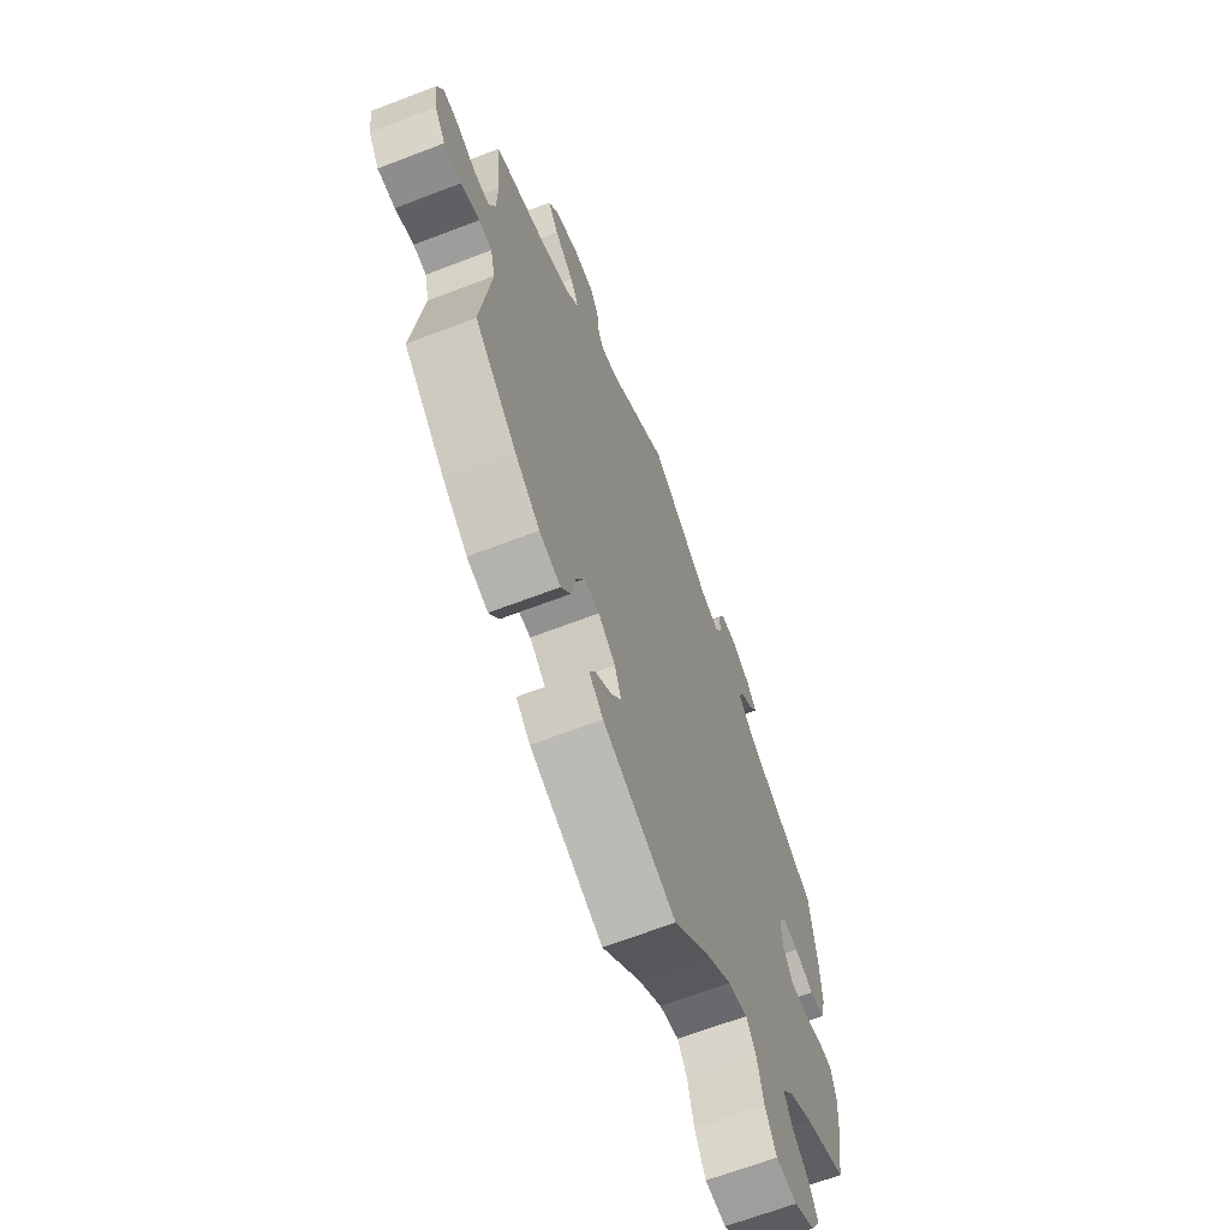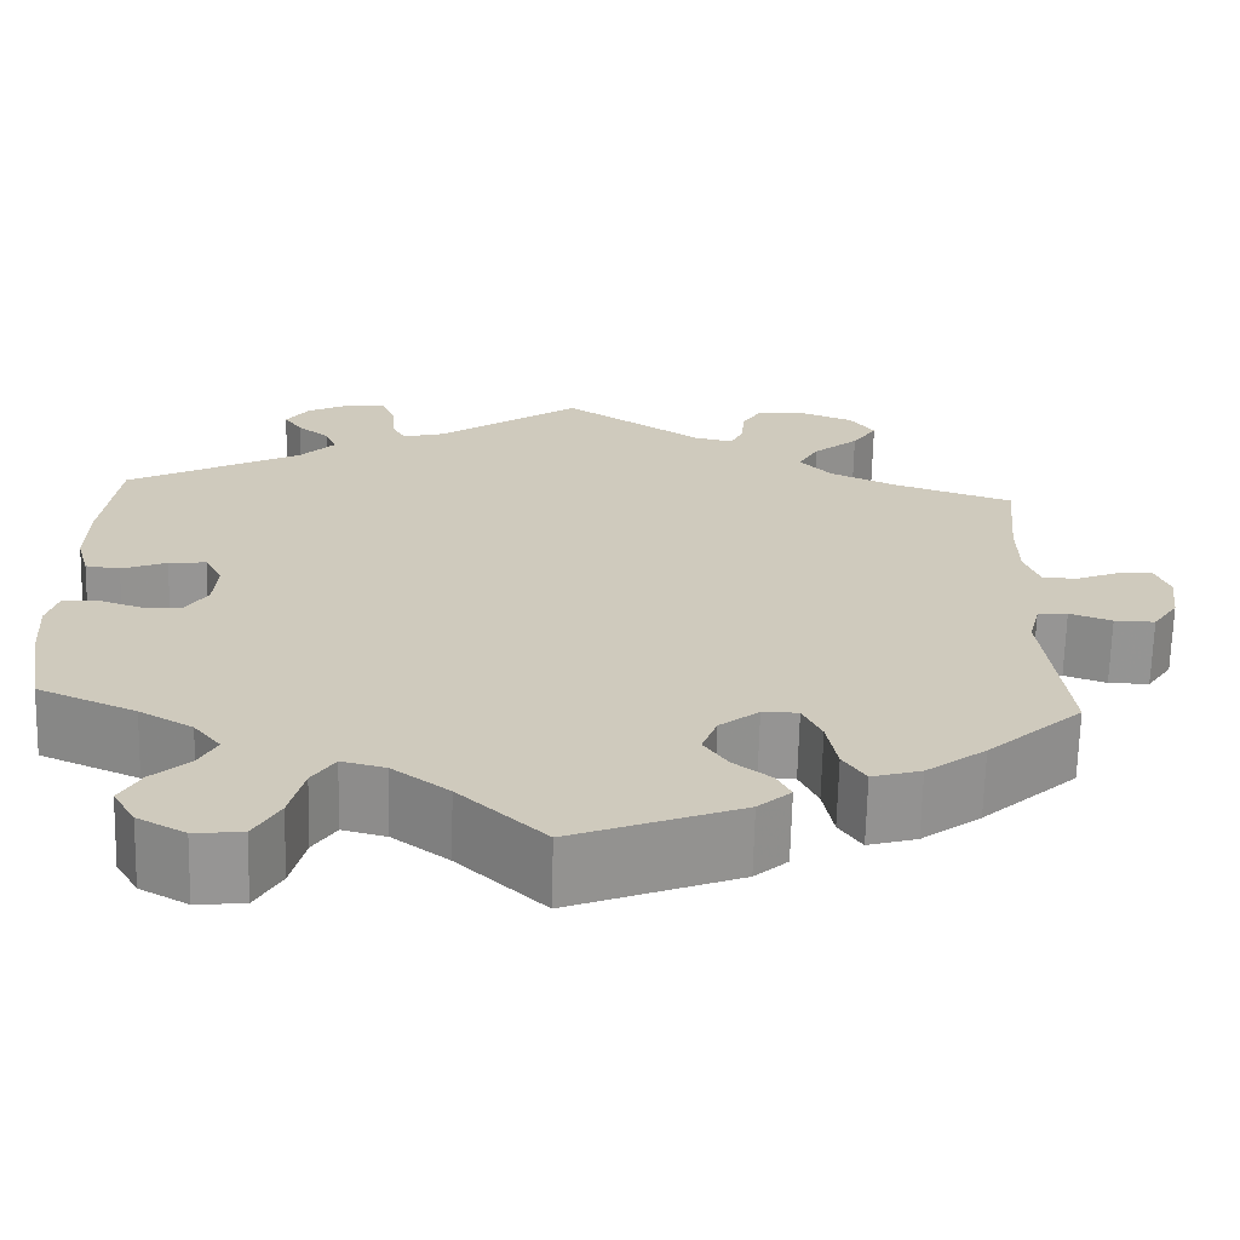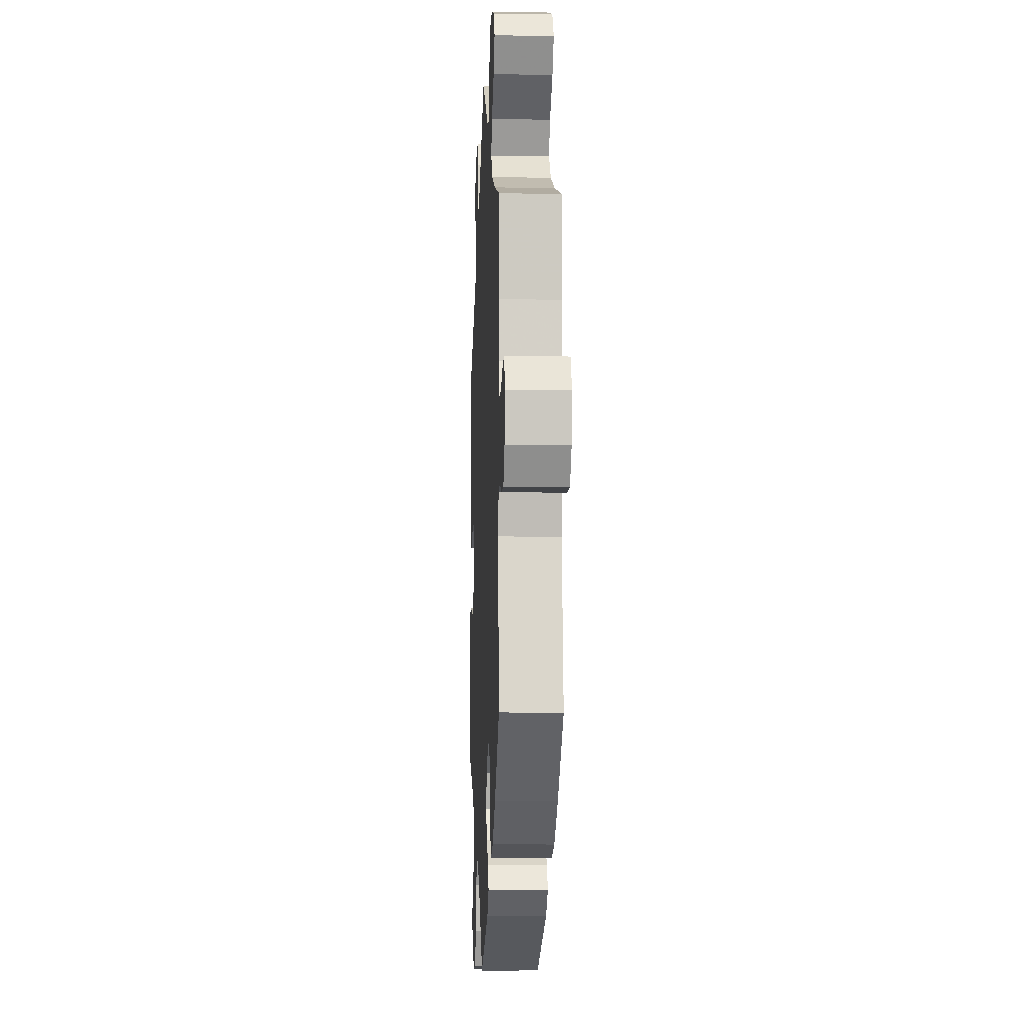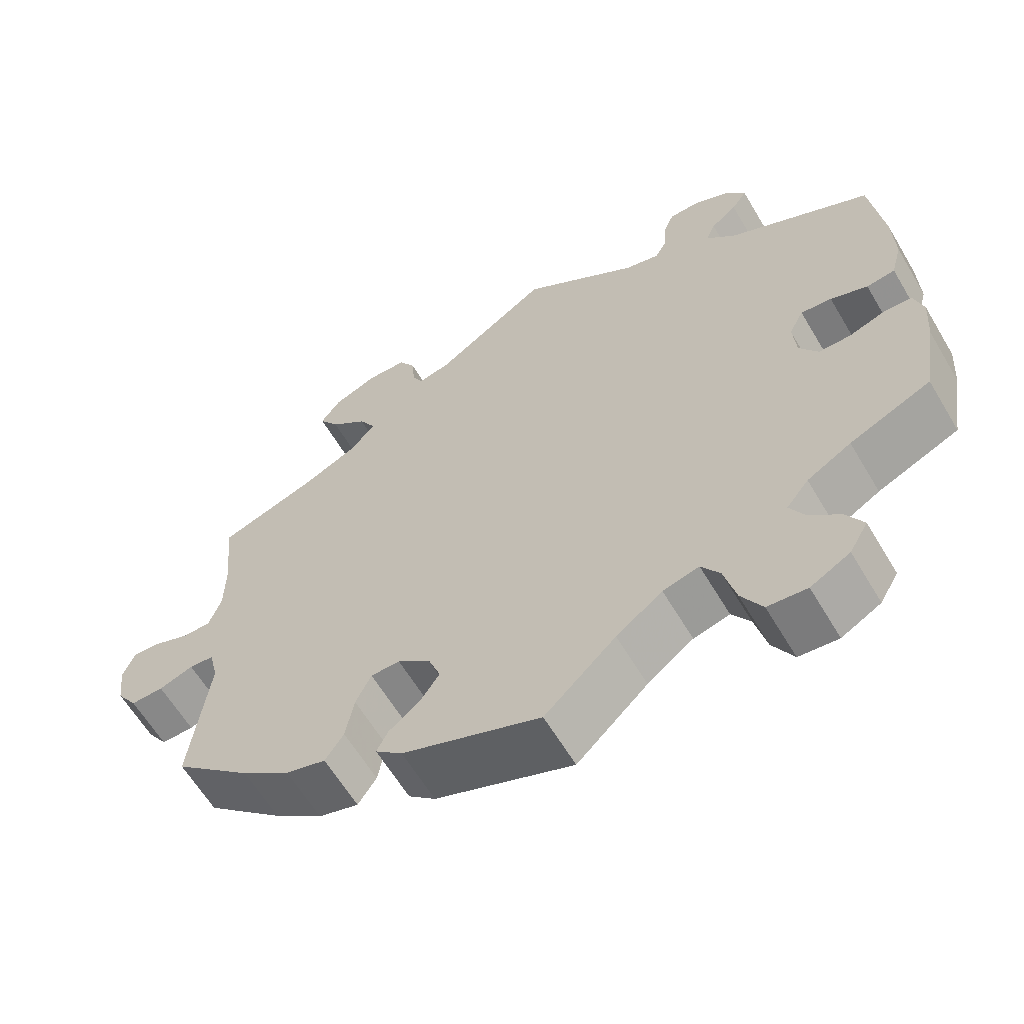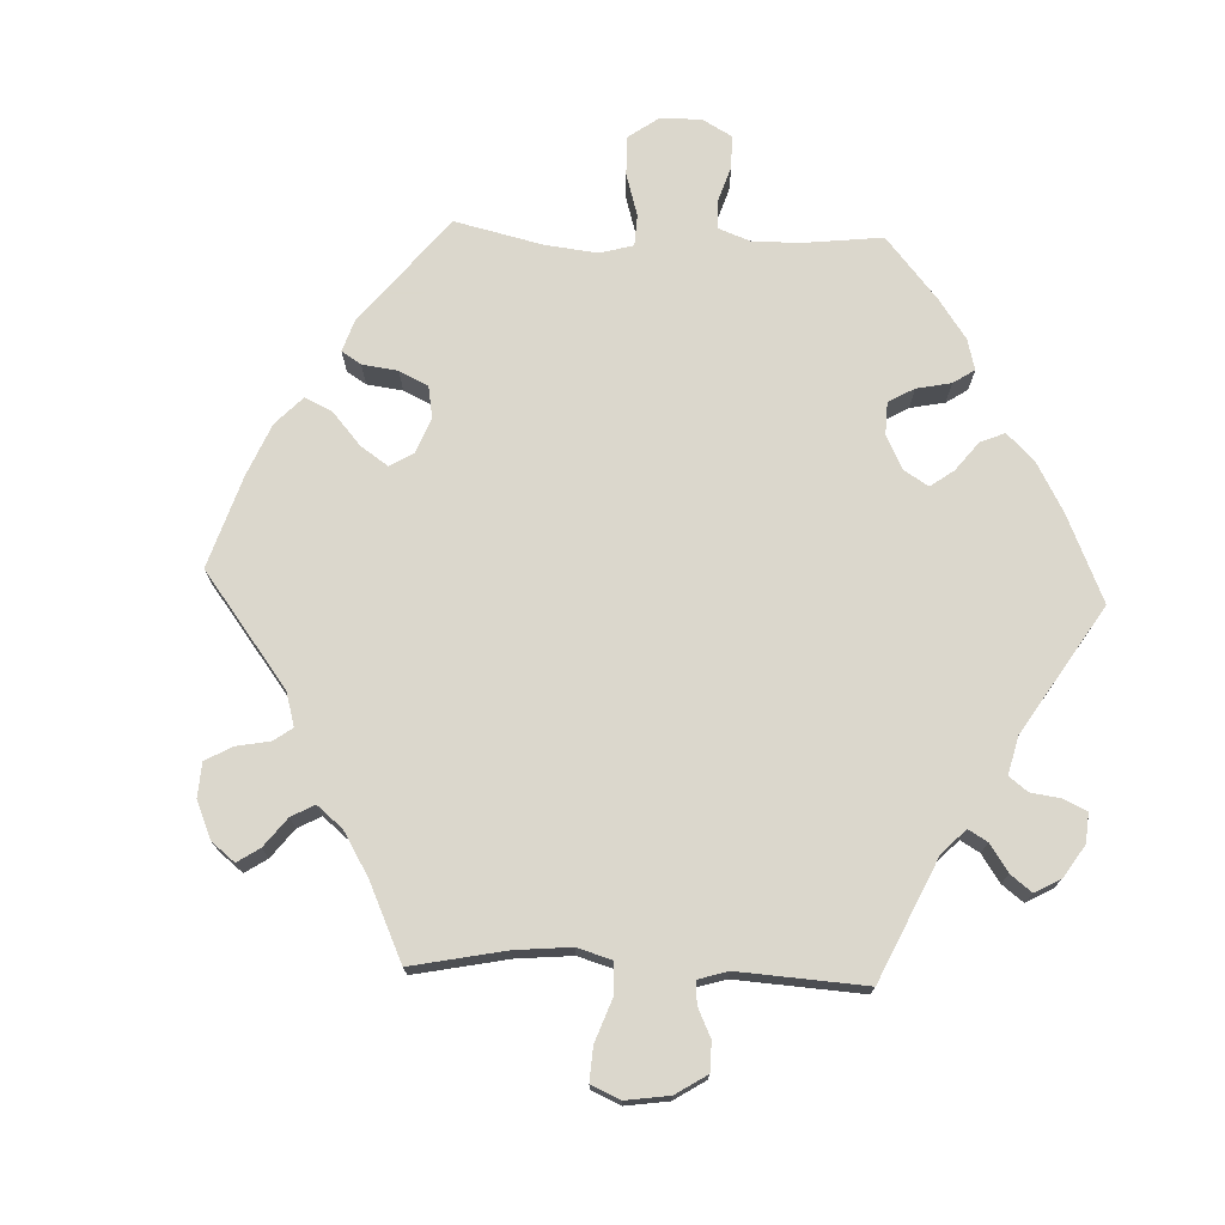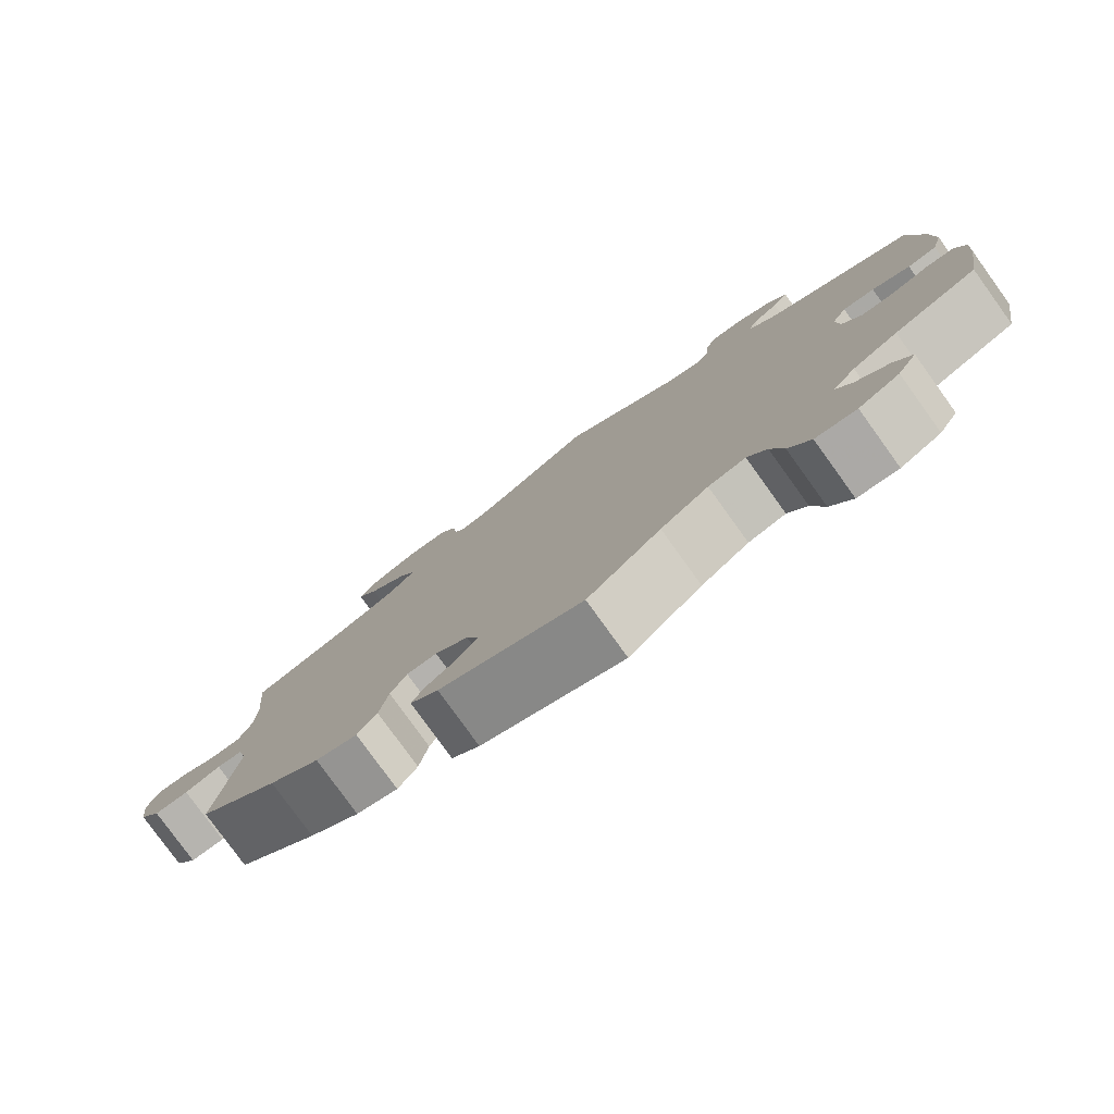
<metadata>
{"format":"obj","ext":"obj","renderer":"f3d","projection":"perspective","resolution":1024,"background":"white","views":[{"elev":-65.9,"azim":-68.9,"up":"+Z"},{"elev":-67.2,"azim":178.6,"up":"+Z"},{"elev":-8.6,"azim":-92.7,"up":"+Z"},{"elev":-62.0,"azim":30.7,"up":"+Z"},{"elev":73.4,"azim":-27.6,"up":"+Y"},{"elev":-79.7,"azim":35.8,"up":"+Z"}]}
</metadata>
<code>
v -0.477 0.07 -0.093
v -0.489 0.07 -0.045
v -0.521 0.07 -0.042
v -0.566 0.07 -0.058
v -0.609 0.07 -0.059
v -0.636 0.07 -0.019
v -0.643 0.07 0.038
v -0.628 0.07 0.077
v -0.591 0.07 0.075
v -0.544 0.07 0.056
v -0.507 0.07 0.057
v -0.491 0.07 0.101
v -0.49 0.07 0.171
v -0.501 0.07 0.289
v -0.374 0.07 0.332
v -0.303 0.07 0.365
v -0.268 0.07 0.402
v -0.29 0.07 0.441
v -0.338 0.07 0.481
v -0.364 0.07 0.52
v -0.338 0.07 0.556
v -0.281 0.07 0.579
v -0.229 0.07 0.577
v -0.208 0.07 0.542
v -0.204 0.07 0.497
v -0.19 0.07 0.469
v -0.148 0.07 0.479
v 0 0.07 0.578
v 0.152 0.07 0.472
v 0.197 0.07 0.46
v 0.212 0.07 0.487
v 0.215 0.07 0.533
v 0.229 0.07 0.568
v 0.27 0.07 0.569
v 0.318 0.07 0.545
v 0.342 0.07 0.511
v 0.322 0.07 0.482
v 0.288 0.07 0.455
v 0.276 0.07 0.425
v 0.314 0.07 0.386
v 0.5 0.07 0.29
v 0.516 0.07 0.158
v 0.518 0.07 0.08
v 0.504 0.07 0.028
v 0.467 0.07 0.023
v 0.419 0.07 0.042
v 0.379 0.07 0.046
v 0.36 0.07 0.01
v 0.364 0.07 -0.043
v 0.388 0.07 -0.081
v 0.43 0.07 -0.081
v 0.477 0.07 -0.065
v 0.513 0.07 -0.067
v 0.525 0.07 -0.11
v 0.52 0.07 -0.176
v 0.501 0.07 -0.288
v 0.396 0.07 -0.334
v 0.339 0.07 -0.367
v 0.31 0.07 -0.403
v 0.329 0.07 -0.439
v 0.369 0.07 -0.475
v 0.391 0.07 -0.515
v 0.367 0.07 -0.556
v 0.316 0.07 -0.584
v 0.265 0.07 -0.579
v 0.238 0.07 -0.531
v 0.223 0.07 -0.47
v 0.199 0.07 -0.433
v 0.152 0.07 -0.445
v 0.092 0.07 -0.49
v 0 0.07 -0.577
v -0.179 0.07 -0.508
v -0.214 0.07 -0.477
v -0.199 0.07 -0.448
v -0.159 0.07 -0.417
v -0.134 0.07 -0.38
v -0.15 0.07 -0.337
v -0.192 0.07 -0.304
v -0.23 0.07 -0.304
v -0.25 0.07 -0.346
v -0.261 0.07 -0.405
v -0.285 0.07 -0.441
v -0.337 0.07 -0.426
v -0.4 0.07 -0.379
v -0.501 0.07 -0.288
v -0.477 0 -0.093
v -0.489 0 -0.045
v -0.521 0 -0.042
v -0.566 0 -0.058
v -0.609 0 -0.059
v -0.636 0 -0.019
v -0.643 0 0.038
v -0.628 0 0.077
v -0.591 0 0.075
v -0.544 0 0.056
v -0.507 0 0.057
v -0.491 0 0.101
v -0.49 0 0.171
v -0.501 0 0.289
v -0.374 0 0.332
v -0.303 0 0.365
v -0.268 0 0.402
v -0.29 0 0.441
v -0.338 0 0.481
v -0.364 0 0.52
v -0.338 0 0.556
v -0.281 0 0.579
v -0.229 0 0.577
v -0.208 0 0.542
v -0.204 0 0.497
v -0.19 0 0.469
v -0.148 0 0.479
v 0 0 0.578
v 0.152 0 0.472
v 0.197 0 0.46
v 0.212 0 0.487
v 0.215 0 0.533
v 0.229 0 0.568
v 0.27 0 0.569
v 0.318 0 0.545
v 0.342 0 0.511
v 0.322 0 0.482
v 0.288 0 0.455
v 0.276 0 0.425
v 0.314 0 0.386
v 0.5 0 0.29
v 0.516 0 0.158
v 0.518 0 0.08
v 0.504 0 0.028
v 0.467 0 0.023
v 0.419 0 0.042
v 0.379 0 0.046
v 0.36 0 0.01
v 0.364 0 -0.043
v 0.388 0 -0.081
v 0.43 0 -0.081
v 0.477 0 -0.065
v 0.513 0 -0.067
v 0.525 0 -0.11
v 0.52 0 -0.176
v 0.501 0 -0.288
v 0.396 0 -0.334
v 0.339 0 -0.367
v 0.31 0 -0.403
v 0.329 0 -0.439
v 0.369 0 -0.475
v 0.391 0 -0.515
v 0.367 0 -0.556
v 0.316 0 -0.584
v 0.265 0 -0.579
v 0.238 0 -0.531
v 0.223 0 -0.47
v 0.199 0 -0.433
v 0.152 0 -0.445
v 0.092 0 -0.49
v 0 0 -0.577
v -0.179 0 -0.508
v -0.214 0 -0.477
v -0.199 0 -0.448
v -0.159 0 -0.417
v -0.134 0 -0.38
v -0.15 0 -0.337
v -0.192 0 -0.304
v -0.23 0 -0.304
v -0.25 0 -0.346
v -0.261 0 -0.405
v -0.285 0 -0.441
v -0.337 0 -0.426
v -0.4 0 -0.379
v -0.501 0 -0.288
f 84 85 1
f 83 84 1 2
f 80 81 82 83
f 79 80 83 2
f 78 79 2
f 77 78 2
f 72 73 74 75
f 70 71 72 75
f 69 70 75 76
f 68 69 76 77
f 64 65 66 67
f 64 67 68
f 63 64 68
f 60 61 62 63
f 59 60 63 68
f 58 59 68 77
f 54 55 56 57
f 51 52 53 54
f 50 51 54 57
f 49 50 57 58
f 43 44 45 46
f 43 46 47
f 40 41 42 43
f 39 40 43 47
f 35 36 37 38
f 35 38 39
f 34 35 39
f 31 32 33 34
f 30 31 34 39
f 29 30 39 47
f 27 28 29 47
f 22 23 24 25
f 22 25 26
f 21 22 26
f 18 19 20 21
f 17 18 21 26
f 16 17 26 27
f 13 14 15
f 12 13 15 16
f 11 12 16 27
f 7 8 9 10
f 7 10 11
f 6 7 11
f 3 4 5 6
f 2 3 6 11
f 48 49 58 77
f 27 47 48 77
f 2 11 27 77
f 86 170 169
f 87 86 169 168
f 168 167 166 165
f 87 168 165 164
f 87 164 163
f 87 163 162
f 160 159 158 157
f 160 157 156 155
f 161 160 155 154
f 162 161 154 153
f 152 151 150 149
f 153 152 149
f 153 149 148
f 148 147 146 145
f 153 148 145 144
f 162 153 144 143
f 142 141 140 139
f 139 138 137 136
f 142 139 136 135
f 143 142 135 134
f 131 130 129 128
f 132 131 128
f 128 127 126 125
f 132 128 125 124
f 123 122 121 120
f 124 123 120
f 124 120 119
f 119 118 117 116
f 124 119 116 115
f 132 124 115 114
f 132 114 113 112
f 110 109 108 107
f 111 110 107
f 111 107 106
f 106 105 104 103
f 111 106 103 102
f 112 111 102 101
f 100 99 98
f 101 100 98 97
f 112 101 97 96
f 95 94 93 92
f 96 95 92
f 96 92 91
f 91 90 89 88
f 96 91 88 87
f 162 143 134 133
f 162 133 132 112
f 162 112 96 87
f 1 86 87 2
f 2 87 88 3
f 3 88 89 4
f 4 89 90 5
f 5 90 91 6
f 6 91 92 7
f 7 92 93 8
f 8 93 94 9
f 9 94 95 10
f 10 95 96 11
f 11 96 97 12
f 12 97 98 13
f 13 98 99 14
f 14 99 100 15
f 15 100 101 16
f 16 101 102 17
f 17 102 103 18
f 18 103 104 19
f 19 104 105 20
f 20 105 106 21
f 21 106 107 22
f 22 107 108 23
f 23 108 109 24
f 24 109 110 25
f 25 110 111 26
f 26 111 112 27
f 27 112 113 28
f 28 113 114 29
f 29 114 115 30
f 30 115 116 31
f 31 116 117 32
f 32 117 118 33
f 33 118 119 34
f 34 119 120 35
f 35 120 121 36
f 36 121 122 37
f 37 122 123 38
f 38 123 124 39
f 39 124 125 40
f 40 125 126 41
f 41 126 127 42
f 42 127 128 43
f 43 128 129 44
f 44 129 130 45
f 45 130 131 46
f 46 131 132 47
f 47 132 133 48
f 48 133 134 49
f 49 134 135 50
f 50 135 136 51
f 51 136 137 52
f 52 137 138 53
f 53 138 139 54
f 54 139 140 55
f 55 140 141 56
f 56 141 142 57
f 57 142 143 58
f 58 143 144 59
f 59 144 145 60
f 60 145 146 61
f 61 146 147 62
f 62 147 148 63
f 63 148 149 64
f 64 149 150 65
f 65 150 151 66
f 66 151 152 67
f 67 152 153 68
f 68 153 154 69
f 69 154 155 70
f 70 155 156 71
f 71 156 157 72
f 72 157 158 73
f 73 158 159 74
f 74 159 160 75
f 75 160 161 76
f 76 161 162 77
f 77 162 163 78
f 78 163 164 79
f 79 164 165 80
f 80 165 166 81
f 81 166 167 82
f 82 167 168 83
f 83 168 169 84
f 84 169 170 85
f 85 170 86 1

</code>
